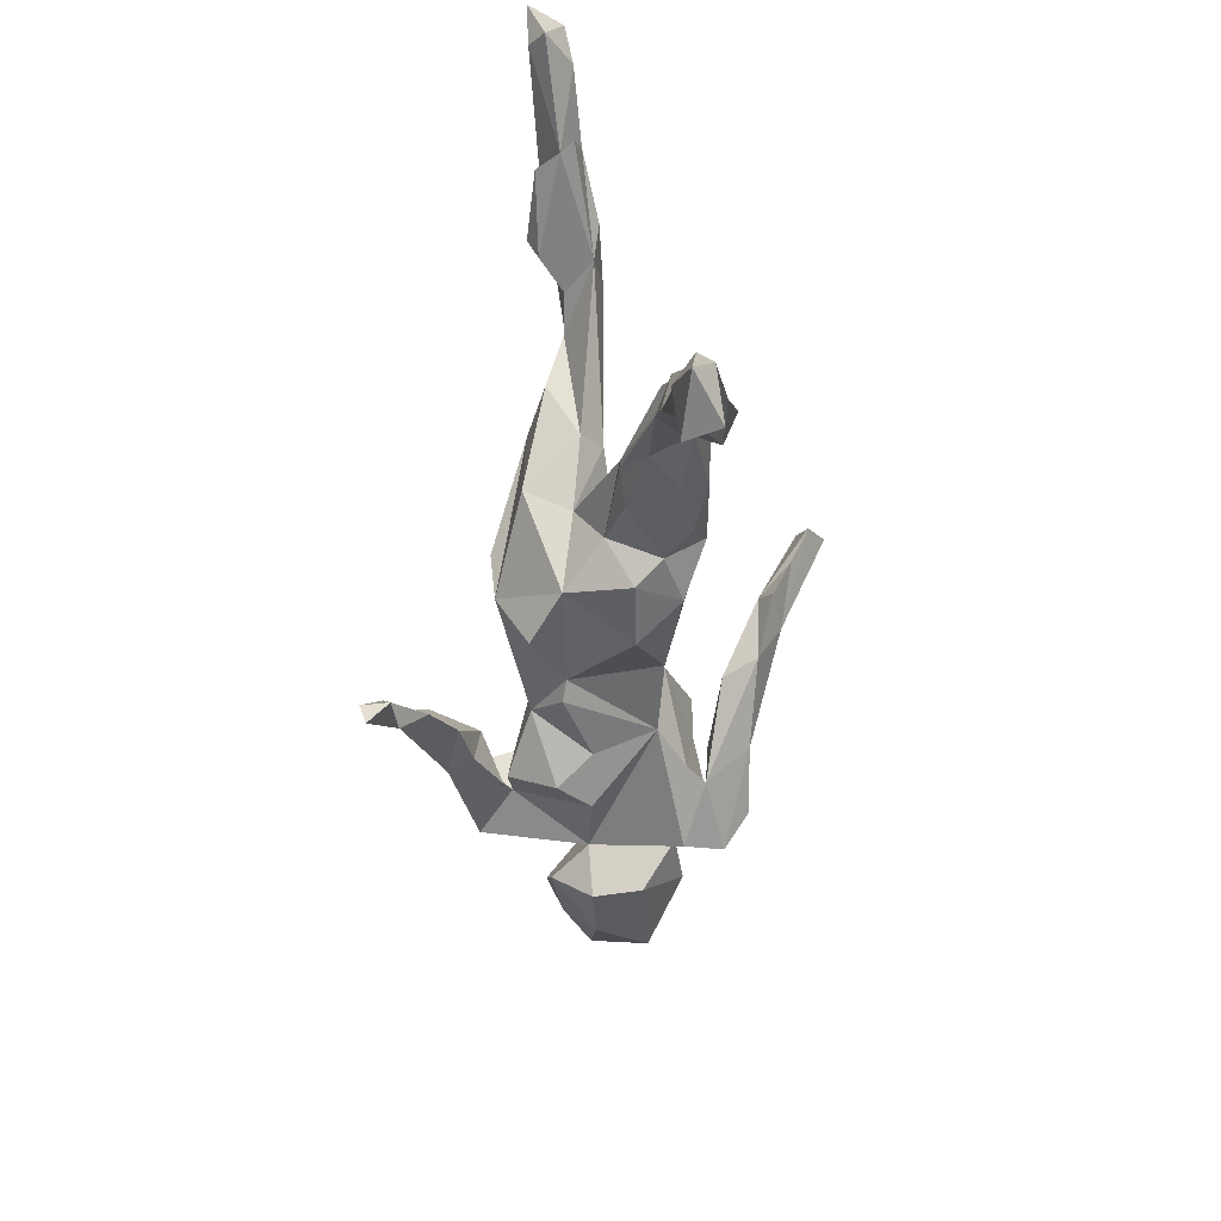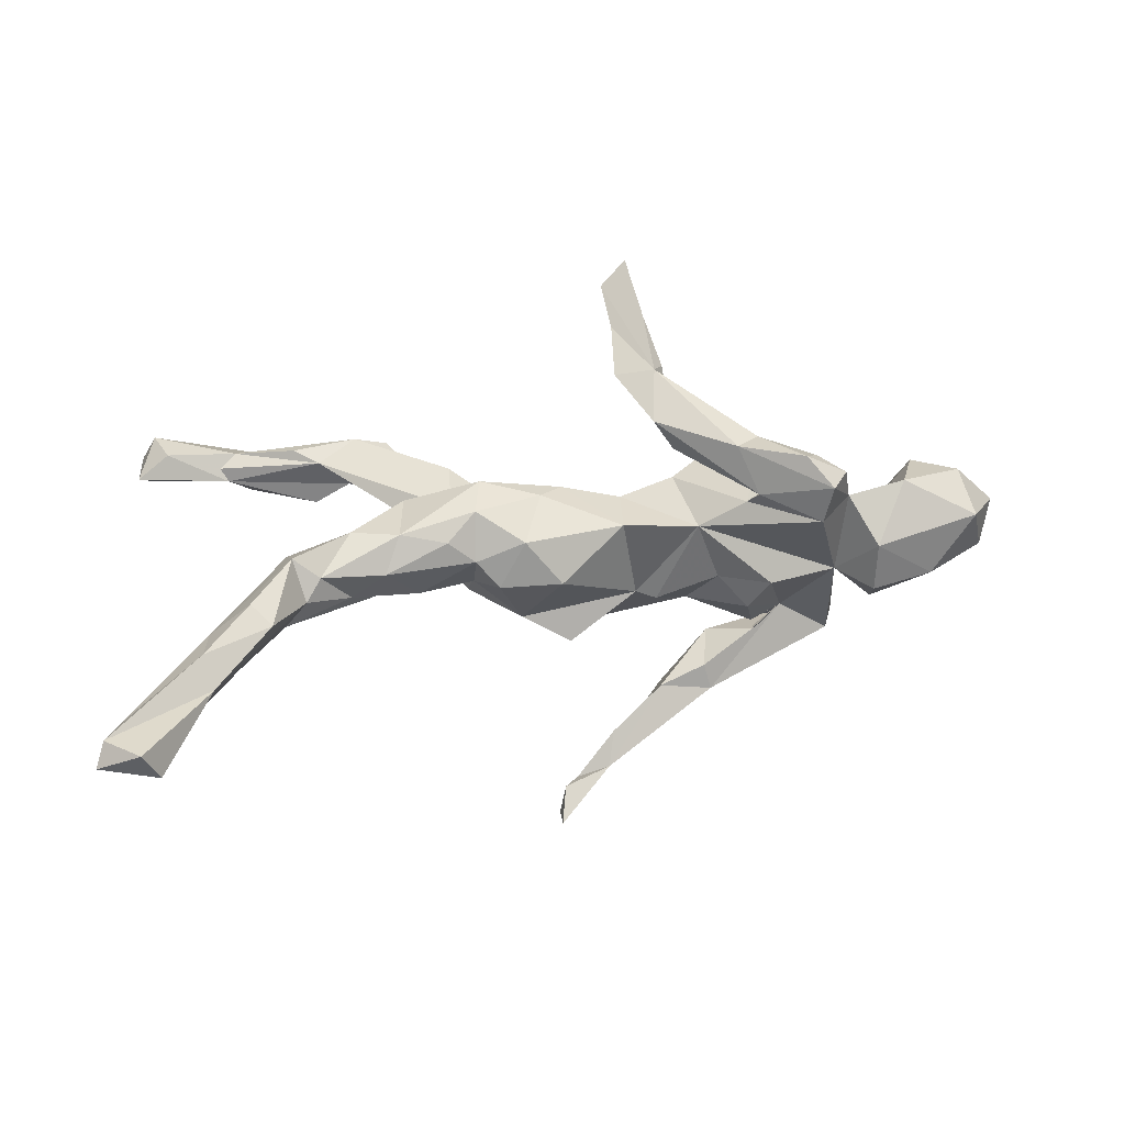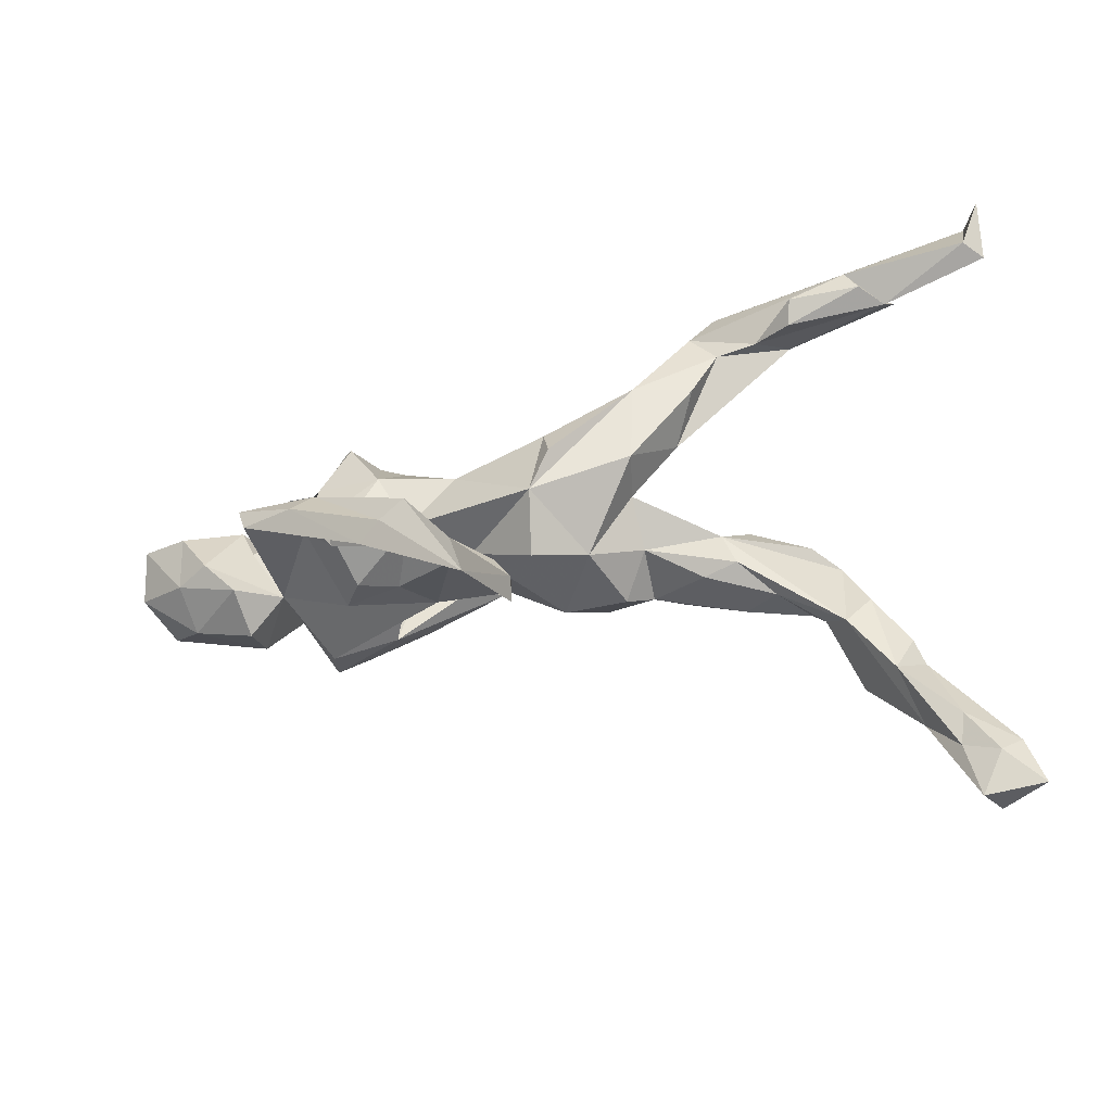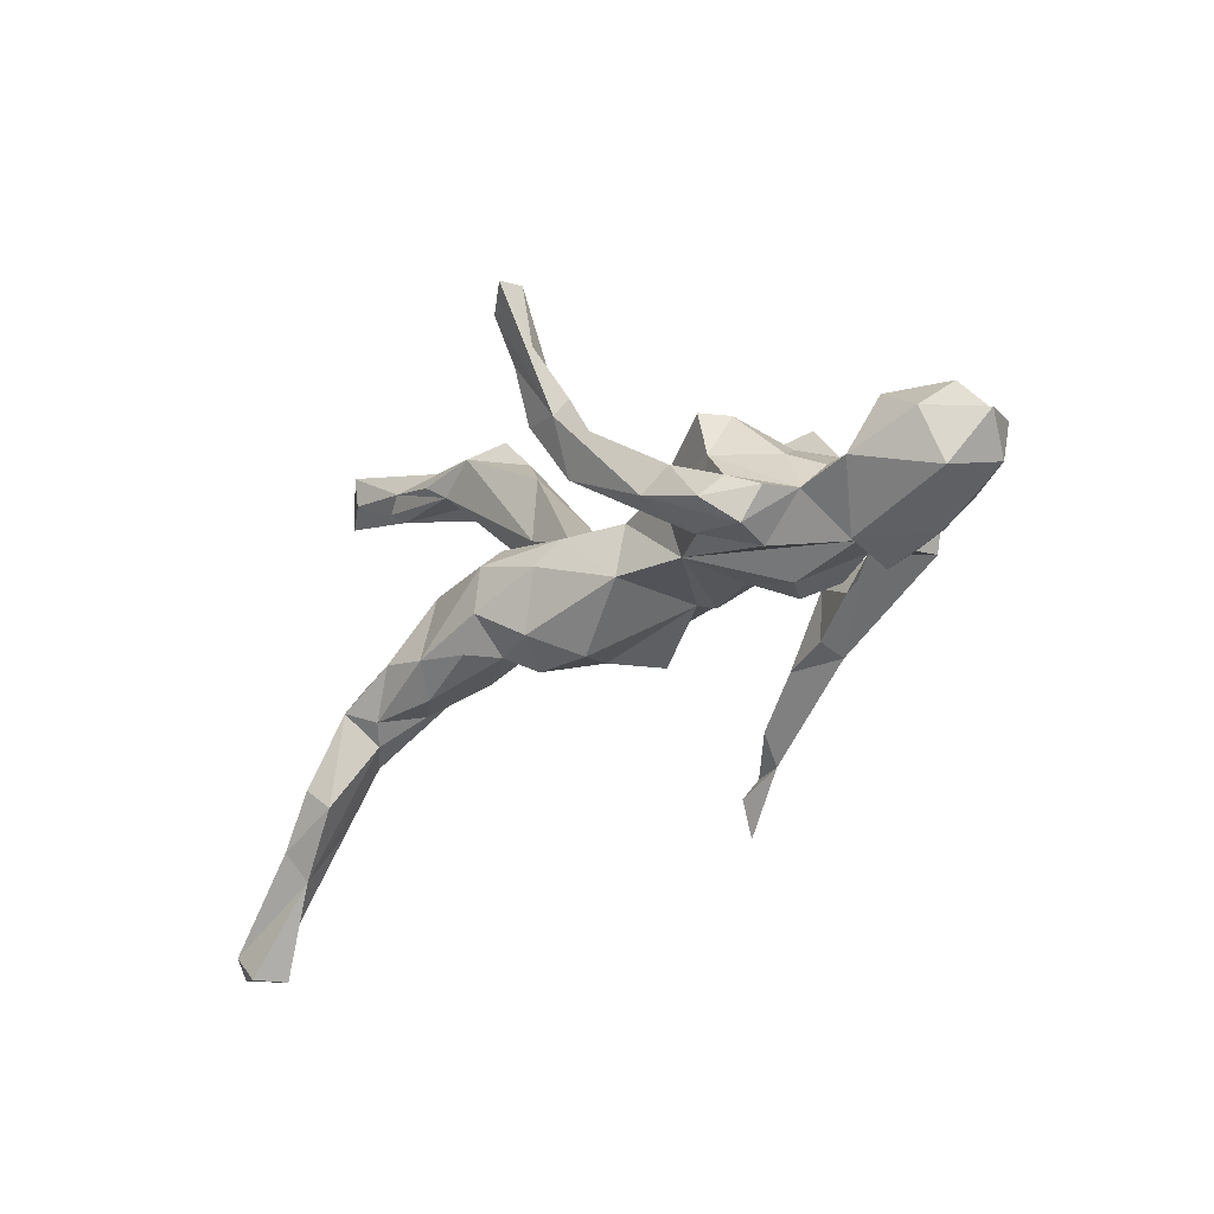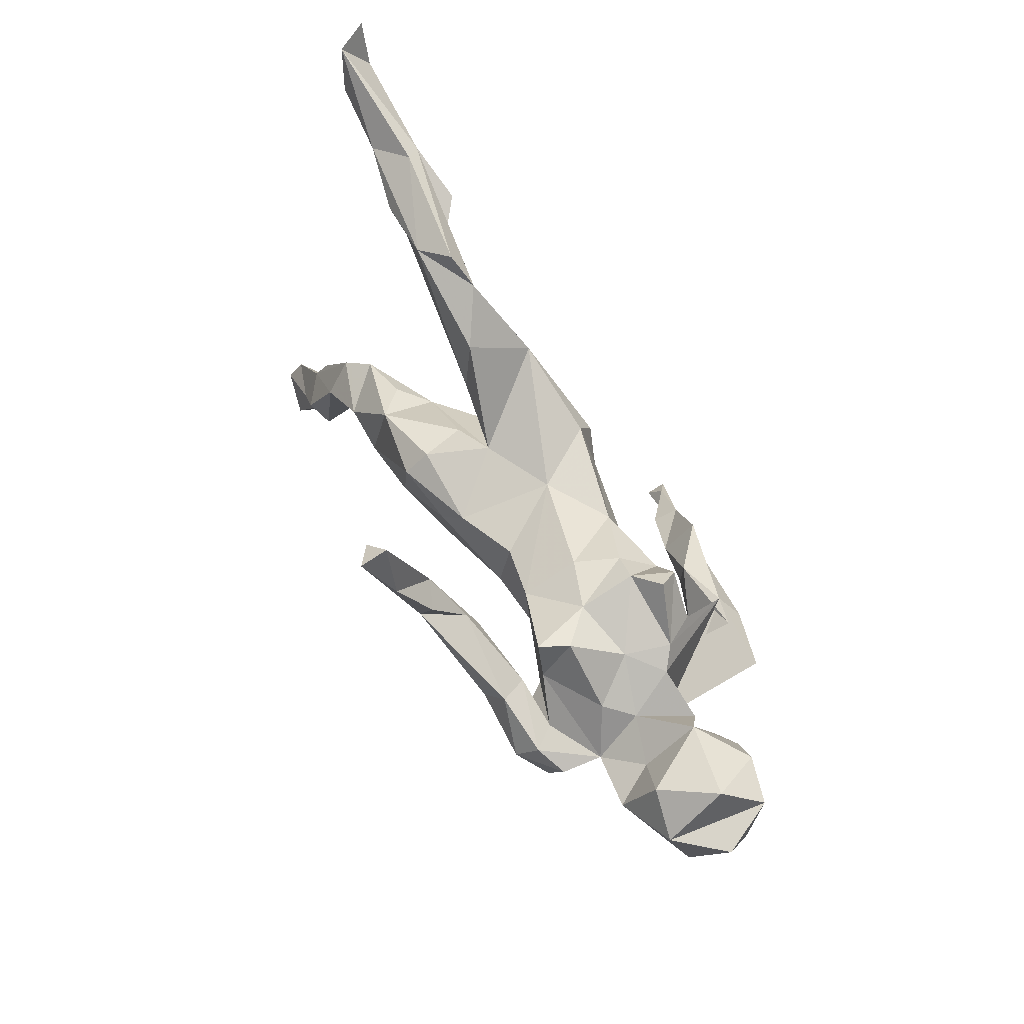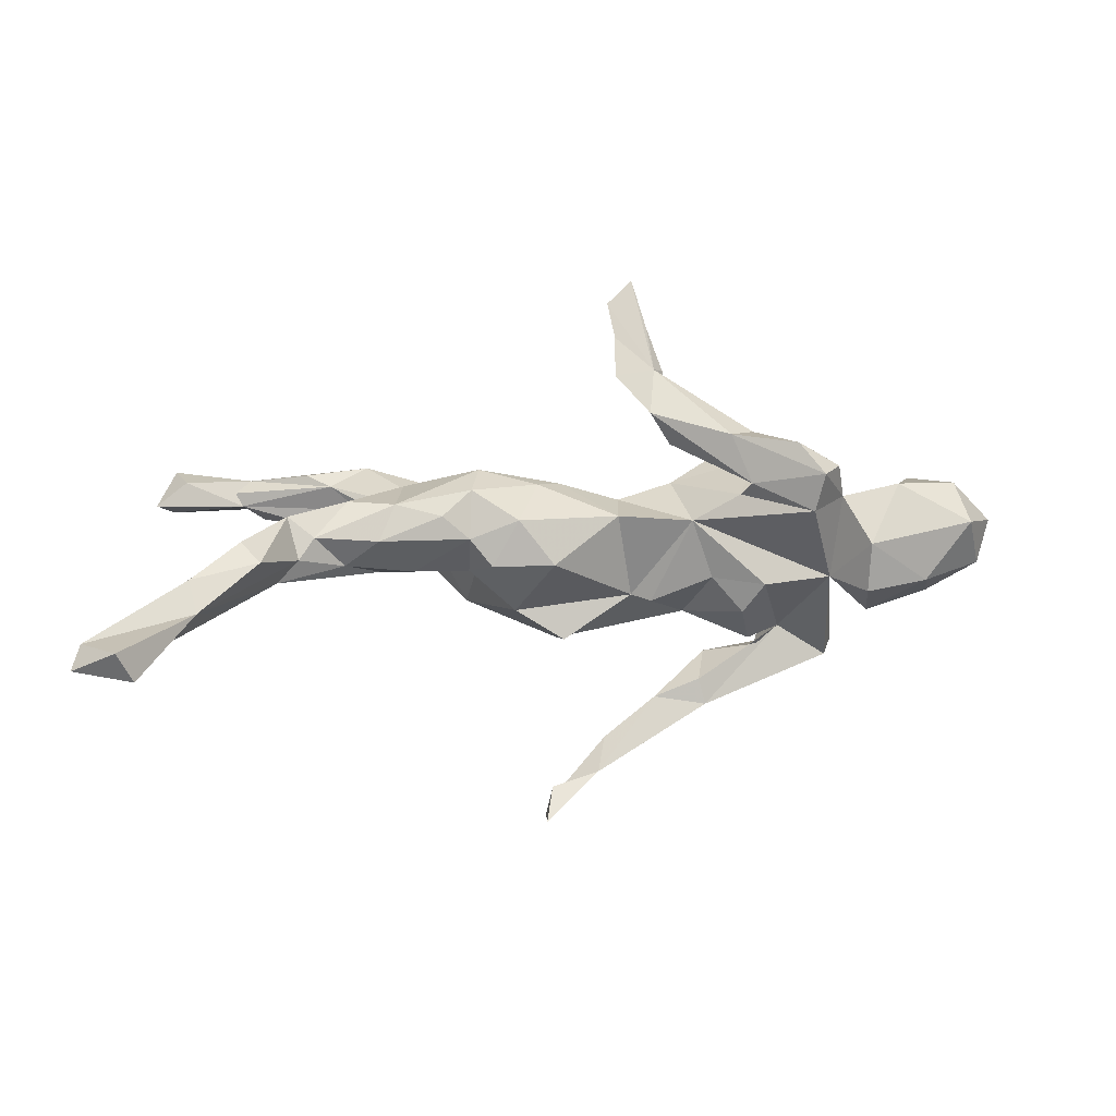
<metadata>
{"format":"obj","ext":"obj","renderer":"f3d","projection":"perspective","resolution":1024,"background":"white","views":[{"elev":-51.1,"azim":-90.9,"up":"+Y"},{"elev":44.6,"azim":-4.9,"up":"+Z"},{"elev":-31.8,"azim":-165.2,"up":"+Y"},{"elev":-21.8,"azim":45.1,"up":"+Y"},{"elev":61.0,"azim":59.5,"up":"+Y"},{"elev":30.3,"azim":-1.2,"up":"+Z"}]}
</metadata>
<code>
v 0.6476 0.01586 0.03155
v 0.6245 -0.03364 -0.01614
v 0.6132 0.03479 -0.04796
v 0.5424 0.03311 -0.07188
v 0.5862 0.01624 0.09944
v 0.5818 0.08153 0.01335
v 0.5326 -0.09916 -0.008938
v 0.5461 -0.04414 -0.05933
v 0.6031 -0.0586 0.07066
v 0.5209 0.05818 0.08586
v 0.4914 -0.02499 0.1211
v 0.4478 -0.07374 -0.07708
v 0.4437 -0.1028 0.05857
v 0.4958 -0.02698 -0.08511
v 0.4046 -0.03615 0.106
v 0.4631 0.001604 0.06206
v 0.4685 0.06803 -0.01378
v 0.4396 -0.121 -0.01552
v 0.4353 0.007654 -0.04278
v 0.3885 -0.06398 -0.02206
v 0.4055 -0.002469 -0.1763
v 0.3926 -0.03636 -0.1835
v 0.3938 -0.04652 0.1644
v 0.3936 0.02105 0.03809
v 0.3685 0.0587 -0.03016
v 0.3528 -0.1023 0.1161
v 0.2843 -0.09252 -0.01843
v 0.3586 0.03422 0.07767
v 0.3096 -0.03428 -0.2118
v 0.3499 -0.02658 0.1844
v 0.282 -0.003185 -0.1887
v 0.3182 0.07483 0.01394
v 0.3157 -0.02562 -0.1346
v 0.3669 -0.09355 0.1757
v 0.3287 0.005264 -0.1748
v 0.2596 -0.06536 0.1456
v 0.3269 -0.01637 0.1503
v 0.2786 0.1121 0.08756
v 0.1717 -0.05089 0.07349
v 0.2291 -0.024 0.2089
v 0.2725 0.04419 0.1304
v 0.3406 0.07865 -0.05336
v 0.3087 0.06393 -0.1054
v 0.3283 -0.05682 0.2108
v 0.2765 0.1476 -0.07641
v 0.2429 -0.01024 0.1487
v 0.1954 -0.1194 -0.2223
v 0.2445 -0.04888 0.1177
v 0.2671 -0.06527 -0.1462
v 0.2588 0.1281 -0.1084
v 0.251 -0.09121 -0.06888
v 0.2306 0.1268 -0.04881
v 0.2283 0.1026 0.03454
v 0.2656 0.01168 0.1945
v 0.2659 -0.05138 -0.1411
v 0.255 0.1103 0.1293
v 0.1624 -0.0233 -0.1071
v 0.1432 0.0518 0.08456
v 0.1856 -0.102 -0.1857
v 0.2115 0.06566 -0.1117
v 0.2035 -0.07041 -0.01765
v 0.1973 -0.0301 -0.1787
v 0.186 0.1037 -0.05724
v 0.1514 0.09203 0.0034
v 0.108 0.03368 0.2173
v 0.1385 0.02592 0.167
v 0.1318 0.1354 0.2405
v 0.1169 0.1105 0.2549
v 0.1596 -0.09576 -0.2404
v 0.1086 -0.06694 -0.06147
v 0.1139 -0.1233 -0.2045
v 0.09112 0.1493 0.2218
v 0.09437 0.05527 -0.09691
v 0.1209 -0.07114 -0.2497
v 0.1387 0.07383 0.1872
v 0.04265 -0.1647 -0.2744
v 0.109 0.2031 0.2858
v 0.0888 0.3004 0.2861
v 0.02251 -0.2234 -0.2764
v 0.08928 0.292 0.3283
v 0.0593 0.1973 0.2712
v 0.05702 0.1192 0.2411
v -0.0385 -0.02194 -0.156
v 0.05958 0.03543 0.06403
v 0.0777 -0.05517 -0.05636
v 0.04959 0.2664 0.2998
v 0.05656 -0.04657 0.08027
v 0.03287 -0.1823 -0.2397
v -0.05407 0.08203 -0.1346
v -0.03292 0.03064 0.09678
v -0.06003 -0.2715 -0.3217
v -0.09696 -0.0932 0.1007
v 0.001695 0.06898 -0.03903
v -0.04306 -0.1223 0.03766
v -0.1034 0.07164 0.008263
v -0.1043 -0.08945 -0.06223
v -0.06887 0.03782 -0.1639
v -0.0286 -0.1053 -0.107
v -0.02841 -0.2252 -0.2952
v -0.04942 -0.2532 -0.283
v -0.1866 0.156 -0.1158
v -0.05866 -0.305 -0.311
v -0.06761 -0.004576 0.1145
v -0.1383 -0.1193 0.03404
v -0.1593 0.01788 0.1297
v -0.1831 0.03525 -0.1196
v -0.1676 0.01012 -0.04931
v -0.2024 0.112 -0.008687
v -0.1694 -0.04924 0.1301
v -0.1541 0.05073 0.09388
v -0.1759 -0.05935 -0.007182
v -0.1724 -0.09905 0.07157
v -0.202 0.214 -0.01767
v -0.2765 0.01047 0.1054
v -0.1763 0.03562 0.02208
v -0.2363 0.09222 -0.04092
v -0.2655 0.2714 -0.06196
v -0.2892 -0.04271 0.01144
v -0.2137 -0.09292 0.1091
v -0.2594 -0.1044 0.01853
v -0.3078 0.2304 -0.06574
v -0.272 0.1571 -0.08982
v -0.3023 0.3156 -0.04412
v -0.3086 -0.1317 0.08805
v -0.3543 0.2944 -0.01228
v -0.3615 -0.133 0.04668
v -0.3259 -0.01693 0.05654
v -0.3577 -0.0755 0.1266
v -0.3681 0.2435 -0.0653
v -0.2847 -0.08797 0.1277
v -0.3104 -0.09036 0.01042
v -0.4148 0.254 -0.02529
v -0.4243 0.2419 -0.1008
v -0.415 -0.05318 0.06211
v -0.4267 -0.1709 0.07928
v -0.4042 -0.1447 0.103
v -0.4303 0.2766 -0.1178
v -0.4556 -0.08132 0.0897
v -0.4558 0.2812 -0.01853
v -0.5131 0.3201 -0.1011
v -0.4909 0.3359 -0.07563
v -0.4599 -0.1894 0.05056
v -0.4444 -0.1282 0.1307
v -0.5256 -0.2735 0.05443
v -0.4957 -0.1475 0.07072
v -0.4712 -0.2638 0.1305
v -0.5015 -0.2352 0.1489
v -0.5548 0.3099 -0.04337
v -0.5339 0.2888 -0.1065
v -0.5801 0.286 -0.05357
v -0.5495 -0.2146 0.08942
v -0.555 -0.351 0.0984
v -0.5684 -0.3105 0.1307
v -0.6042 -0.3996 0.07253
v -0.5673 0.2741 -0.07232
v -0.5639 -0.248 0.1049
v -0.6113 -0.3527 0.06487
v -0.6874 -0.3947 0.08707
v -0.6265 -0.4815 0.06972
v -0.6584 -0.4181 0.06014
v -0.6479 -0.4822 0.1178
v -0.6944 0.332 -0.1157
v -0.695 0.3919 -0.06893
v -0.669 0.3295 -0.05591
v -0.7211 0.3994 -0.1197
v -0.7031 -0.439 0.1063
v -0.7212 0.315 -0.0933
v -0.7151 -0.4669 0.07974
f 96 107 106
f 116 106 107
f 83 96 106
f 111 107 96
f 140 117 129
f 121 129 117
f 137 140 129
f 123 117 140
f 31 35 33
f 49 33 35
f 43 31 33
f 55 57 60
f 73 60 57
f 83 57 85
f 70 85 57
f 98 83 85
f 73 57 83
f 89 73 83
f 97 89 83
f 93 73 89
f 101 89 97
f 101 83 106
f 20 17 14
f 4 14 17
f 12 20 14
f 19 17 20
f 60 43 33
f 42 31 43
f 55 60 33
f 50 43 60
f 63 60 73
f 52 60 63
f 64 63 73
f 122 101 106
f 50 45 42
f 52 42 45
f 43 50 42
f 52 45 50
f 52 50 60
f 93 89 101
f 97 83 101
f 116 122 106
f 121 101 122
f 117 101 121
f 116 121 122
f 133 137 129
f 149 137 133
f 155 149 133
f 140 137 149
f 155 140 149
f 123 140 141
f 163 141 140
f 162 140 155
f 167 162 155
f 163 140 162
f 10 11 5
f 9 5 11
f 118 138 134
f 128 134 138
f 143 128 138
f 156 143 138
f 136 128 143
f 114 134 128
f 124 119 130
f 109 130 119
f 136 124 130
f 112 119 124
f 109 119 112
f 120 112 124
f 105 130 109
f 92 109 112
f 103 109 92
f 104 92 112
f 92 94 87
f 85 87 94
f 103 92 87
f 104 94 92
f 36 48 26
f 39 26 48
f 34 36 26
f 37 48 36
f 46 37 36
f 41 48 37
f 30 37 46
f 58 39 48
f 20 26 39
f 26 15 34
f 23 34 15
f 20 15 26
f 44 34 23
f 11 15 13
f 20 13 15
f 13 9 11
f 7 9 13
f 1 5 9
f 151 156 145
f 138 145 156
f 144 151 145
f 144 156 151
f 142 145 138
f 147 143 156
f 135 136 143
f 146 135 143
f 126 136 135
f 130 128 136
f 136 126 124
f 120 124 126
f 114 128 130
f 40 44 54
f 30 54 44
f 34 44 40
f 86 81 68
f 82 68 81
f 80 86 68
f 72 81 86
f 78 72 86
f 68 77 80
f 78 80 77
f 80 78 86
f 77 72 78
f 67 72 77
f 65 68 82
f 72 82 81
f 67 77 68
f 66 46 36
f 116 107 108
f 95 108 107
f 132 116 108
f 118 95 107
f 110 90 95
f 93 95 90
f 115 110 95
f 105 90 110
f 27 39 61
f 70 61 39
f 93 58 64
f 53 64 58
f 73 93 64
f 84 58 93
f 39 58 84
f 87 39 84
f 90 87 84
f 93 90 84
f 114 110 115
f 118 115 95
f 118 114 115
f 6 10 5
f 3 6 5
f 17 10 6
f 4 17 6
f 53 38 32
f 28 32 38
f 52 53 32
f 56 38 53
f 63 64 53
f 56 53 58
f 7 13 18
f 20 18 13
f 12 7 18
f 104 96 94
f 85 94 96
f 111 96 104
f 2 9 7
f 8 2 7
f 1 9 2
f 3 2 8
f 12 8 7
f 12 18 20
f 33 20 27
f 39 27 20
f 22 20 33
f 51 33 27
f 61 51 27
f 57 51 61
f 85 70 39
f 57 61 70
f 87 85 39
f 98 85 96
f 32 24 25
f 19 25 24
f 42 32 25
f 28 24 32
f 17 19 24
f 20 25 19
f 16 17 24
f 10 17 16
f 6 3 4
f 8 4 3
f 5 1 3
f 2 3 1
f 142 118 131
f 111 131 118
f 111 118 107
f 126 131 120
f 111 120 131
f 142 131 126
f 112 120 111
f 112 111 104
f 75 46 66
f 72 75 66
f 54 46 75
f 68 54 75
f 30 46 54
f 66 36 65
f 40 65 36
f 15 37 30
f 23 30 44
f 23 15 30
f 41 37 15
f 34 40 36
f 153 146 147
f 143 147 146
f 156 153 147
f 152 146 153
f 152 166 161
f 168 161 166
f 75 72 67
f 65 82 72
f 40 68 65
f 68 75 67
f 54 68 40
f 51 57 55
f 31 20 21
f 22 21 20
f 29 21 22
f 58 48 41
f 56 58 41
f 98 96 83
f 55 33 51
f 14 4 8
f 12 14 8
f 31 25 20
f 42 25 31
f 62 49 35
f 59 33 49
f 47 22 33
f 163 165 167
f 162 167 165
f 164 163 167
f 148 163 164
f 141 163 148
f 155 148 164
f 125 141 148
f 165 163 162
f 155 164 167
f 150 148 155
f 132 148 150
f 132 150 155
f 139 125 148
f 139 148 132
f 139 132 125
f 108 125 132
f 141 125 123
f 117 123 125
f 113 117 125
f 129 121 132
f 116 132 121
f 113 125 108
f 101 117 113
f 95 113 108
f 101 113 95
f 93 101 95
f 52 63 53
f 42 52 32
f 114 105 110
f 130 105 114
f 103 90 105
f 87 90 103
f 109 103 105
f 38 56 41
f 28 38 41
f 15 28 41
f 16 11 10
f 15 11 16
f 155 129 132
f 155 133 129
f 127 134 114
f 24 28 15
f 24 15 16
f 71 79 47
f 69 47 79
f 59 71 47
f 88 79 71
f 100 79 99
f 88 99 79
f 91 100 99
f 102 79 100
f 62 35 31
f 74 62 31
f 59 49 62
f 69 31 29
f 21 29 31
f 47 29 22
f 76 71 74
f 62 74 71
f 79 76 74
f 88 71 76
f 59 62 71
f 69 74 31
f 59 47 33
f 69 29 47
f 99 88 76
f 91 76 79
f 91 99 76
f 74 69 79
f 102 91 79
f 91 102 100
f 118 134 127
f 114 118 127
f 142 138 118
f 152 135 146
f 153 156 158
f 157 158 156
f 166 153 158
f 144 142 152
f 135 152 142
f 154 144 152
f 144 157 156
f 160 158 157
f 166 152 153
f 159 154 152
f 168 158 160
f 168 166 158
f 159 168 160
f 159 161 168
f 152 161 159
f 160 154 159
f 72 66 65
f 157 154 160
f 157 144 154
f 142 126 135
f 145 142 144

</code>
